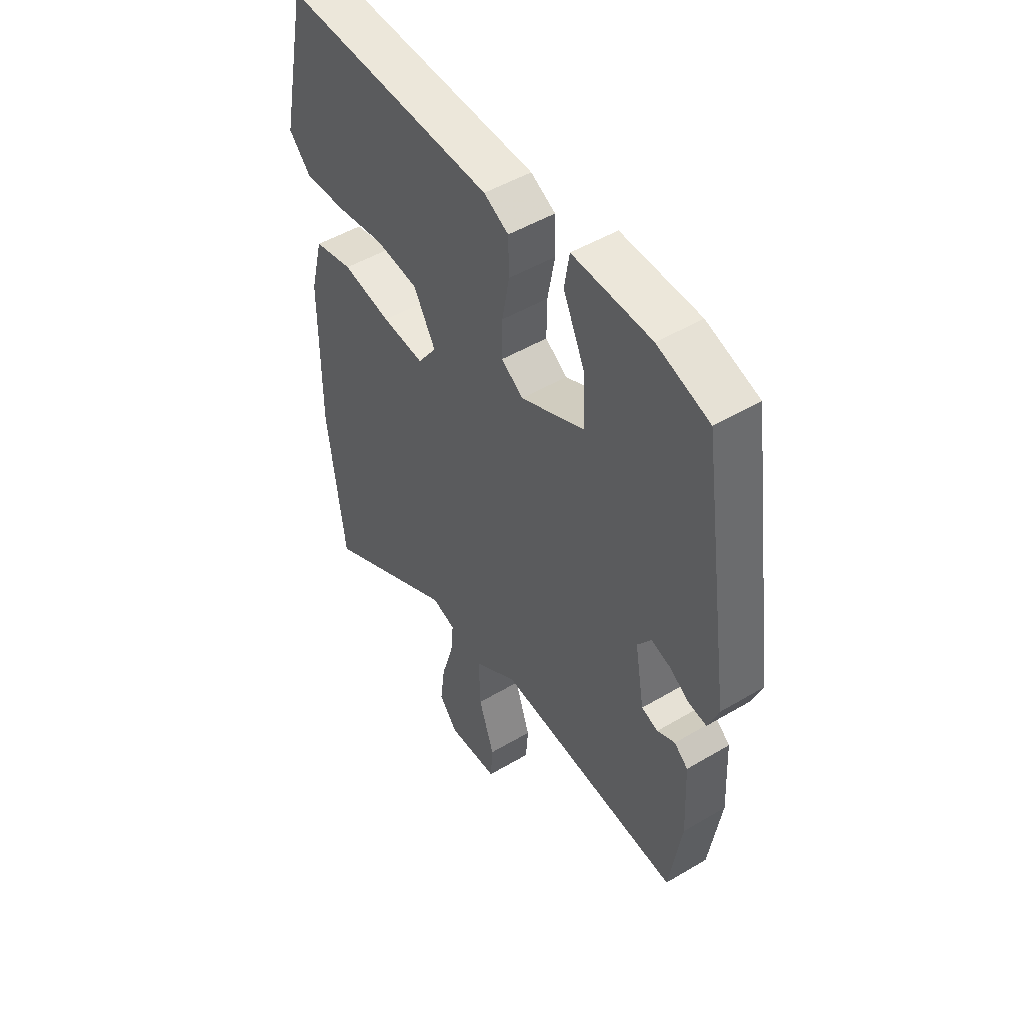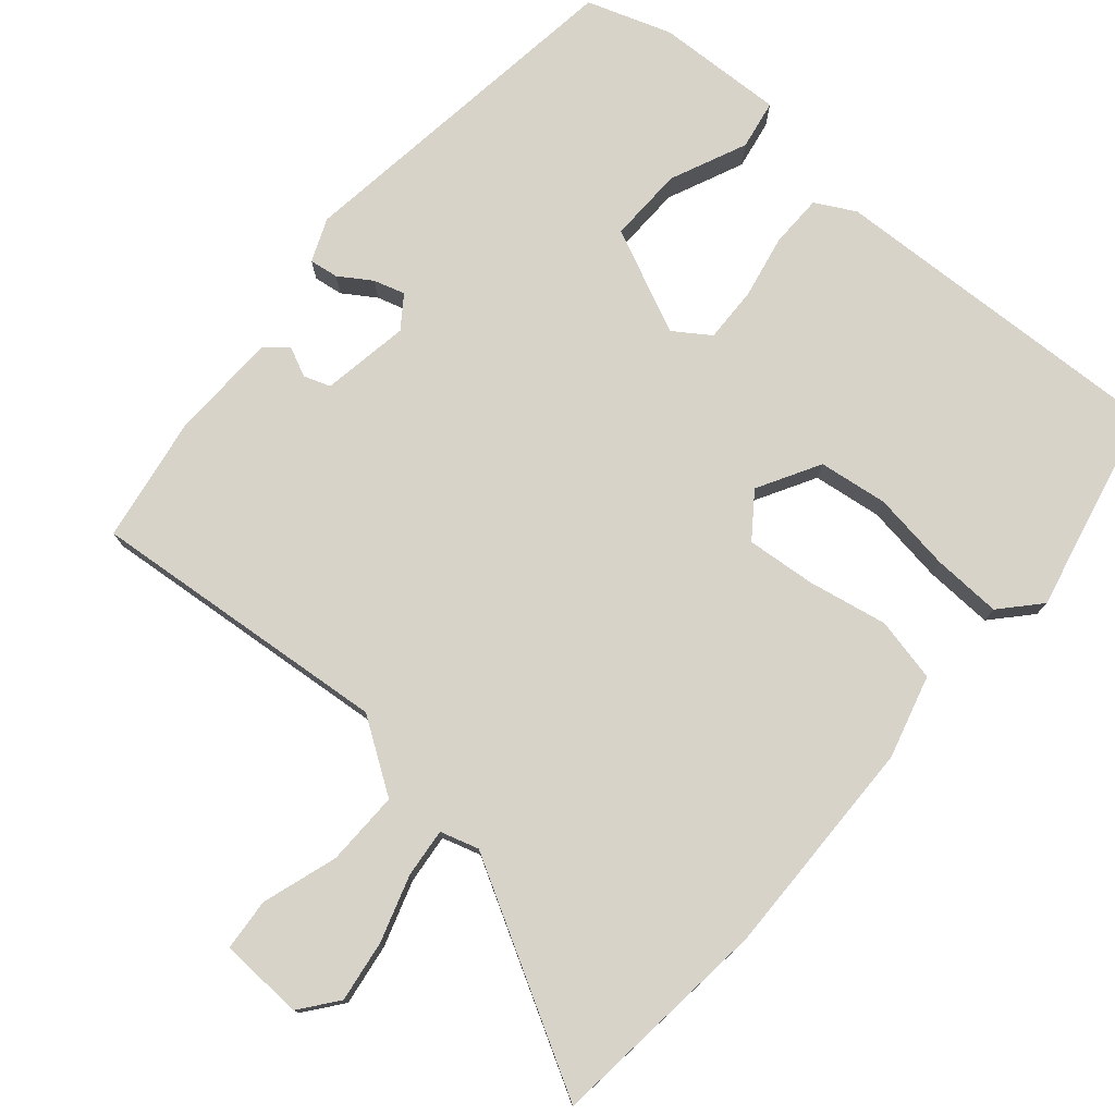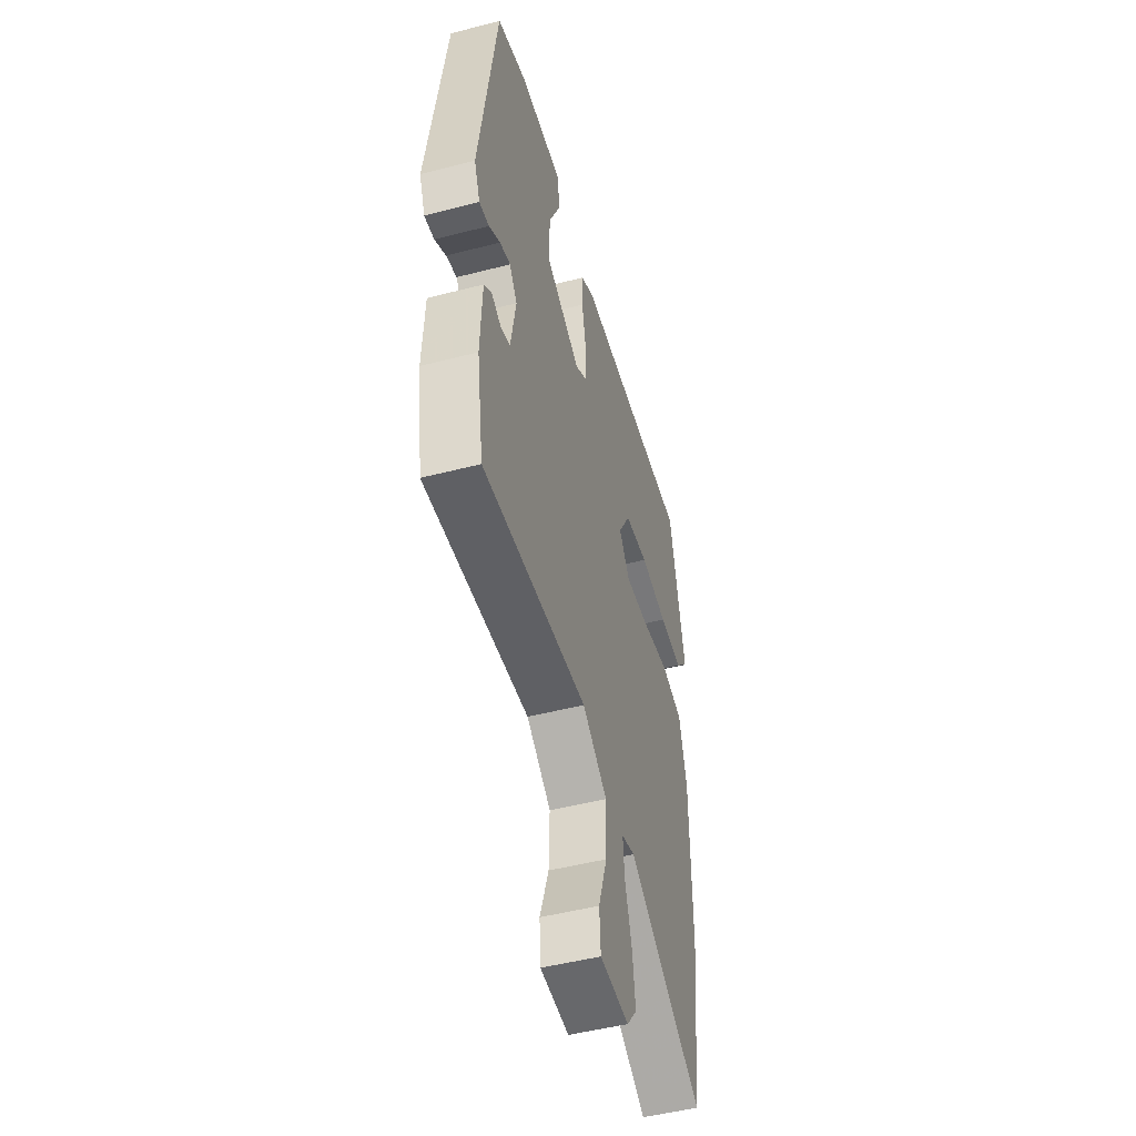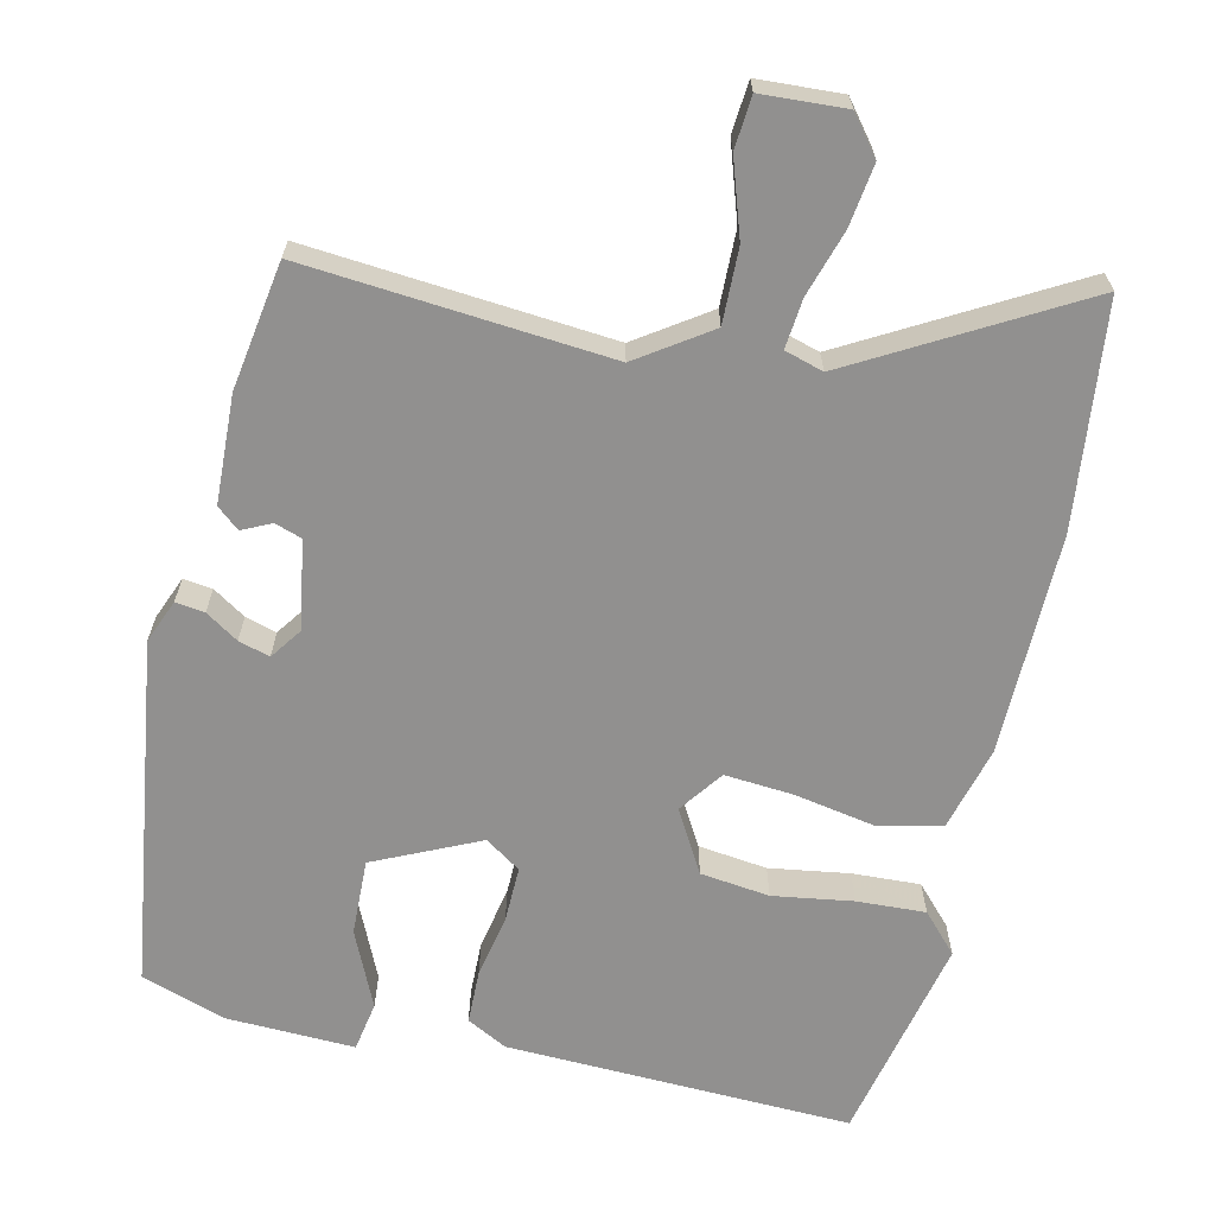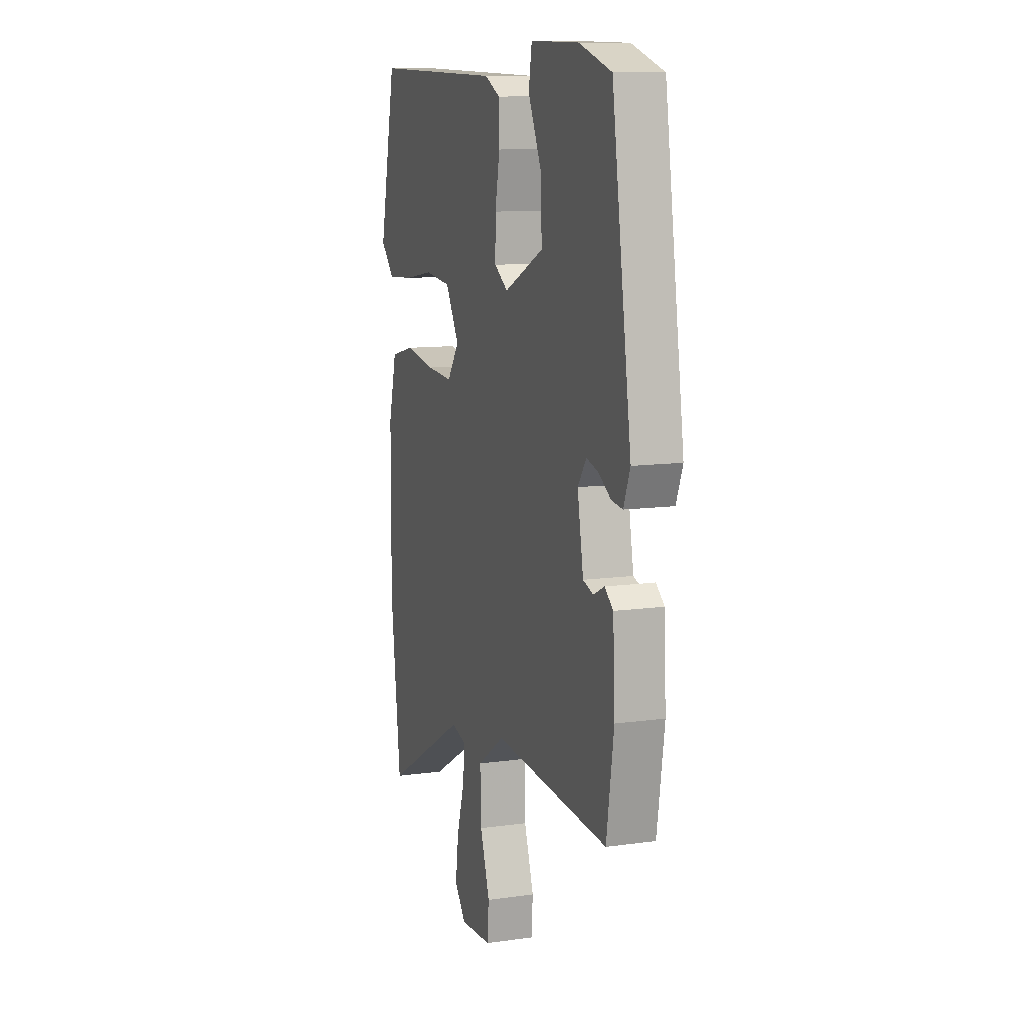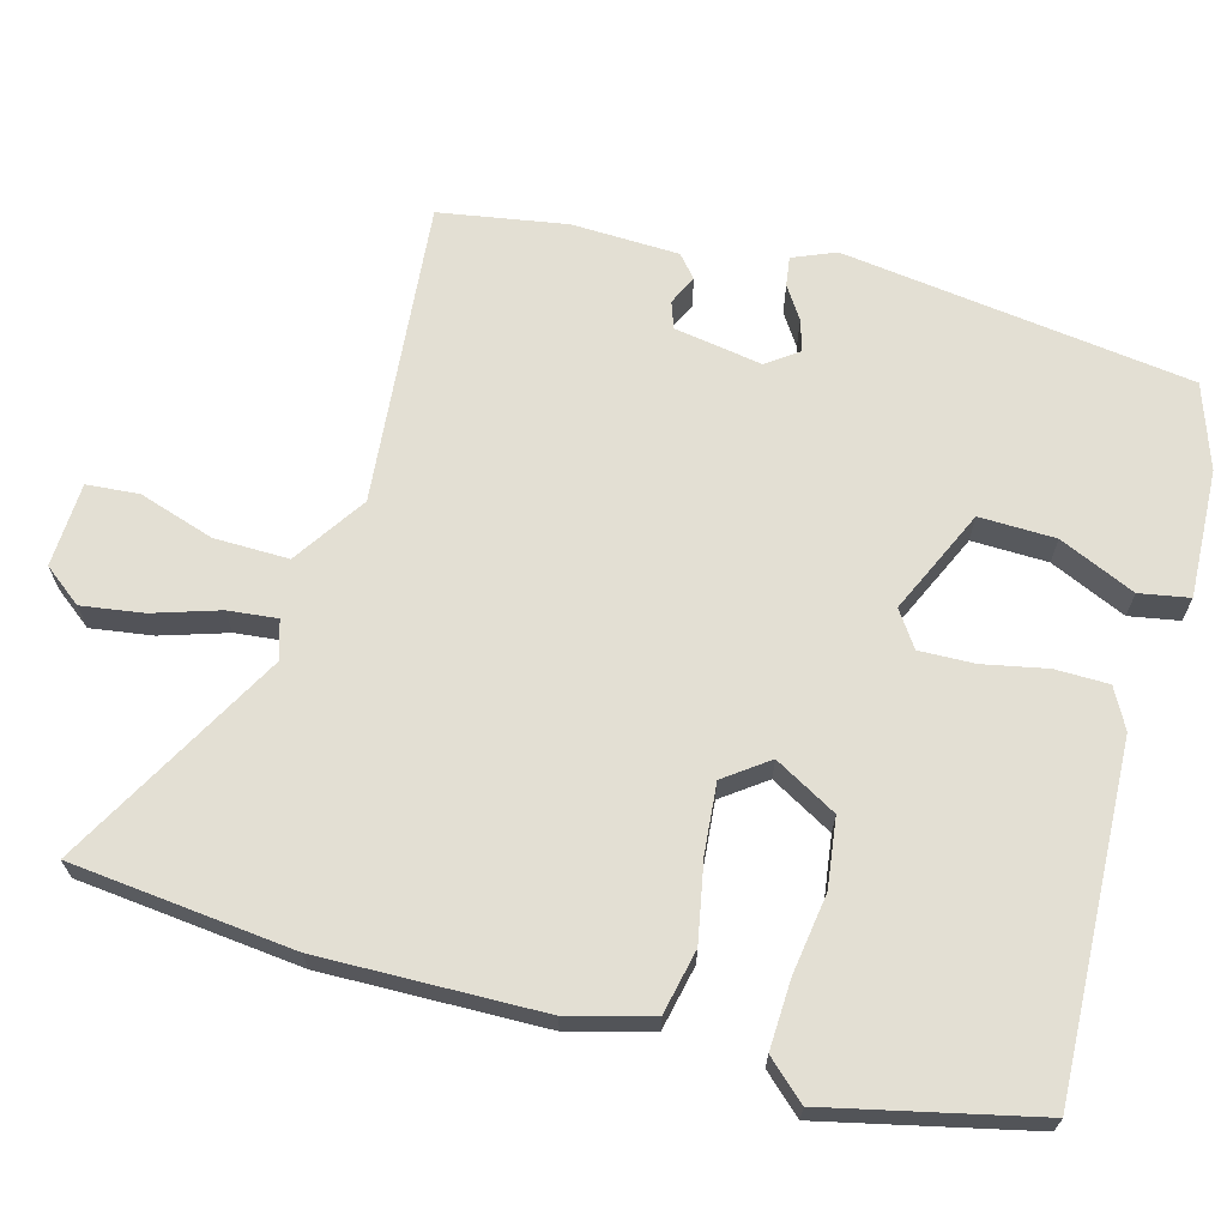
<metadata>
{"format":"obj","ext":"obj","renderer":"f3d","projection":"perspective","resolution":1024,"background":"white","views":[{"elev":49.4,"azim":56.7,"up":"+Z"},{"elev":77.0,"azim":-140.2,"up":"+Y"},{"elev":-49.2,"azim":106.0,"up":"+Z"},{"elev":-65.7,"azim":166.8,"up":"+Y"},{"elev":10.7,"azim":70.6,"up":"+Z"},{"elev":67.1,"azim":-75.5,"up":"+Y"}]}
</metadata>
<code>
v -0.486 0.07 0.497
v -0.022 0.07 0.484
v 0.032 0.07 0.456
v 0.034 0.07 0.384
v 0.018 0.07 0.298
v 0.017 0.07 0.224
v 0.065 0.07 0.192
v 0.205 0.07 0.258
v 0.201 0.07 0.36
v 0.154 0.07 0.462
v 0.165 0.07 0.529
v 0.337 0.07 0.524
v 0.451 0.07 0.487
v 0.52 0.07 0.018
v 0.497 0.07 -0.04
v 0.458 0.07 -0.035
v 0.414 0.07 -0.007
v 0.372 0.07 0.005
v 0.342 0.07 -0.038
v 0.363 0.07 -0.156
v 0.399 0.07 -0.168
v 0.438 0.07 -0.149
v 0.468 0.07 -0.174
v 0.475 0.07 -0.318
v 0.449 0.07 -0.489
v 0.041 0.07 -0.457
v -0.055 0.07 -0.523
v -0.052 0.07 -0.623
v -0.018 0.07 -0.724
v -0.023 0.07 -0.794
v -0.136 0.07 -0.801
v -0.176 0.07 -0.751
v -0.165 0.07 -0.668
v -0.138 0.07 -0.579
v -0.132 0.07 -0.513
v -0.184 0.07 -0.498
v -0.48 0.07 -0.667
v -0.516 0.07 -0.368
v -0.514 0.07 -0.07
v -0.485 0.07 0.042
v -0.399 0.07 0.062
v -0.292 0.07 0.043
v -0.199 0.07 0.036
v -0.157 0.07 0.095
v -0.205 0.07 0.178
v -0.298 0.07 0.189
v -0.405 0.07 0.172
v -0.497 0.07 0.167
v -0.545 0.07 0.218
v -0.486 0 0.497
v -0.022 0 0.484
v 0.032 0 0.456
v 0.034 0 0.384
v 0.018 0 0.298
v 0.017 0 0.224
v 0.065 0 0.192
v 0.205 0 0.258
v 0.201 0 0.36
v 0.154 0 0.462
v 0.165 0 0.529
v 0.337 0 0.524
v 0.451 0 0.487
v 0.52 0 0.018
v 0.497 0 -0.04
v 0.458 0 -0.035
v 0.414 0 -0.007
v 0.372 0 0.005
v 0.342 0 -0.038
v 0.363 0 -0.156
v 0.399 0 -0.168
v 0.438 0 -0.149
v 0.468 0 -0.174
v 0.475 0 -0.318
v 0.449 0 -0.489
v 0.041 0 -0.457
v -0.055 0 -0.523
v -0.052 0 -0.623
v -0.018 0 -0.724
v -0.023 0 -0.794
v -0.136 0 -0.801
v -0.176 0 -0.751
v -0.165 0 -0.668
v -0.138 0 -0.579
v -0.132 0 -0.513
v -0.184 0 -0.498
v -0.48 0 -0.667
v -0.516 0 -0.368
v -0.514 0 -0.07
v -0.485 0 0.042
v -0.399 0 0.062
v -0.292 0 0.043
v -0.199 0 0.036
v -0.157 0 0.095
v -0.205 0 0.178
v -0.298 0 0.189
v -0.405 0 0.172
v -0.497 0 0.167
v -0.545 0 0.218
f 46 47 48 49
f 46 49 1 2
f 45 46 2 3
f 44 45 3 4
f 39 40 41 42
f 39 42 43
f 36 37 38 39
f 35 36 39 43
f 31 32 33 34
f 31 34 35
f 28 29 30 31
f 27 28 31 35
f 26 27 35 43
f 21 22 23 24
f 20 21 24 25
f 14 15 16 17
f 14 17 18
f 13 14 18
f 12 13 18 19
f 9 10 11 12
f 8 9 12 19
f 44 4 5
f 44 5 6
f 43 44 6 7
f 20 25 26 43
f 19 20 43
f 7 8 19 43
f 98 97 96 95
f 51 50 98 95
f 52 51 95 94
f 53 52 94 93
f 91 90 89 88
f 92 91 88
f 88 87 86 85
f 92 88 85 84
f 83 82 81 80
f 84 83 80
f 80 79 78 77
f 84 80 77 76
f 92 84 76 75
f 73 72 71 70
f 74 73 70 69
f 66 65 64 63
f 67 66 63
f 67 63 62
f 68 67 62 61
f 61 60 59 58
f 68 61 58 57
f 54 53 93
f 55 54 93
f 56 55 93 92
f 92 75 74 69
f 92 69 68
f 92 68 57 56
f 1 50 51 2
f 2 51 52 3
f 3 52 53 4
f 4 53 54 5
f 5 54 55 6
f 6 55 56 7
f 7 56 57 8
f 8 57 58 9
f 9 58 59 10
f 10 59 60 11
f 11 60 61 12
f 12 61 62 13
f 13 62 63 14
f 14 63 64 15
f 15 64 65 16
f 16 65 66 17
f 17 66 67 18
f 18 67 68 19
f 19 68 69 20
f 20 69 70 21
f 21 70 71 22
f 22 71 72 23
f 23 72 73 24
f 24 73 74 25
f 25 74 75 26
f 26 75 76 27
f 27 76 77 28
f 28 77 78 29
f 29 78 79 30
f 30 79 80 31
f 31 80 81 32
f 32 81 82 33
f 33 82 83 34
f 34 83 84 35
f 35 84 85 36
f 36 85 86 37
f 37 86 87 38
f 38 87 88 39
f 39 88 89 40
f 40 89 90 41
f 41 90 91 42
f 42 91 92 43
f 43 92 93 44
f 44 93 94 45
f 45 94 95 46
f 46 95 96 47
f 47 96 97 48
f 48 97 98 49
f 49 98 50 1

</code>
